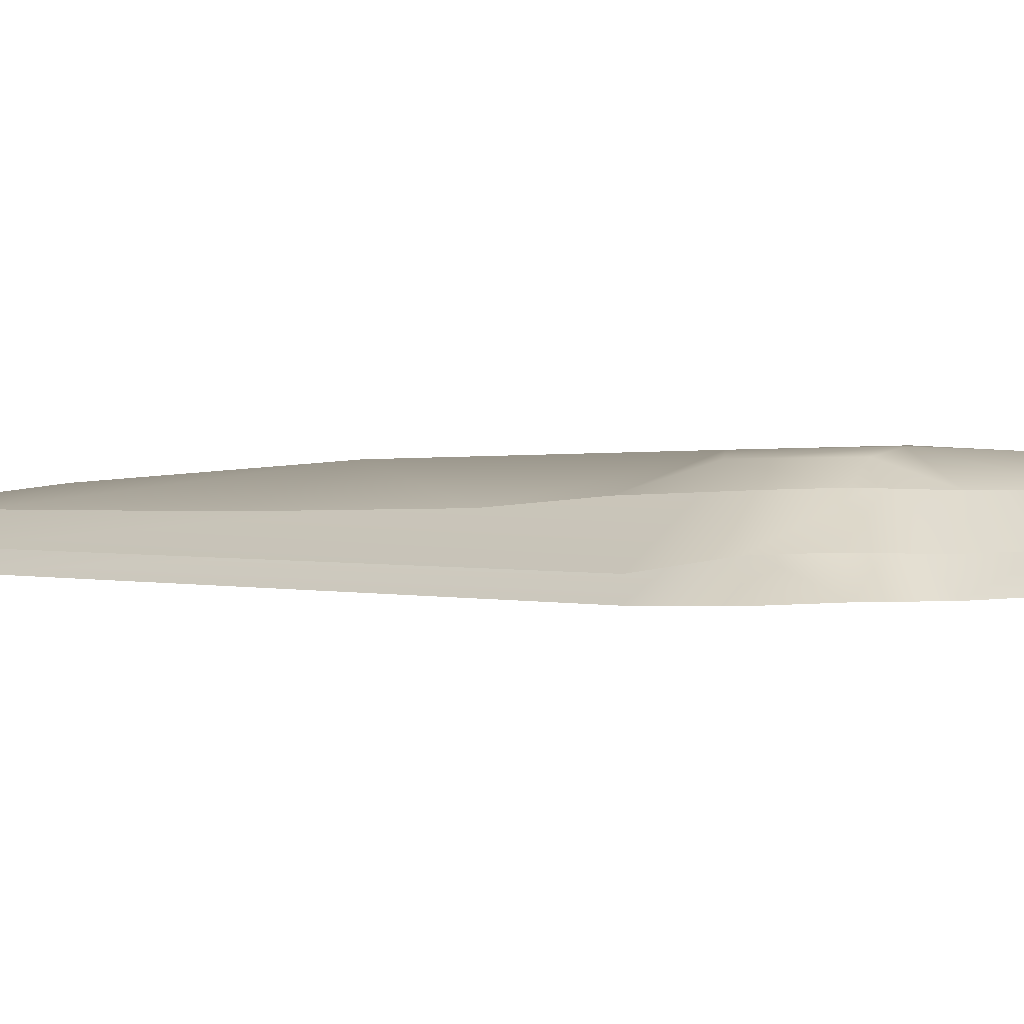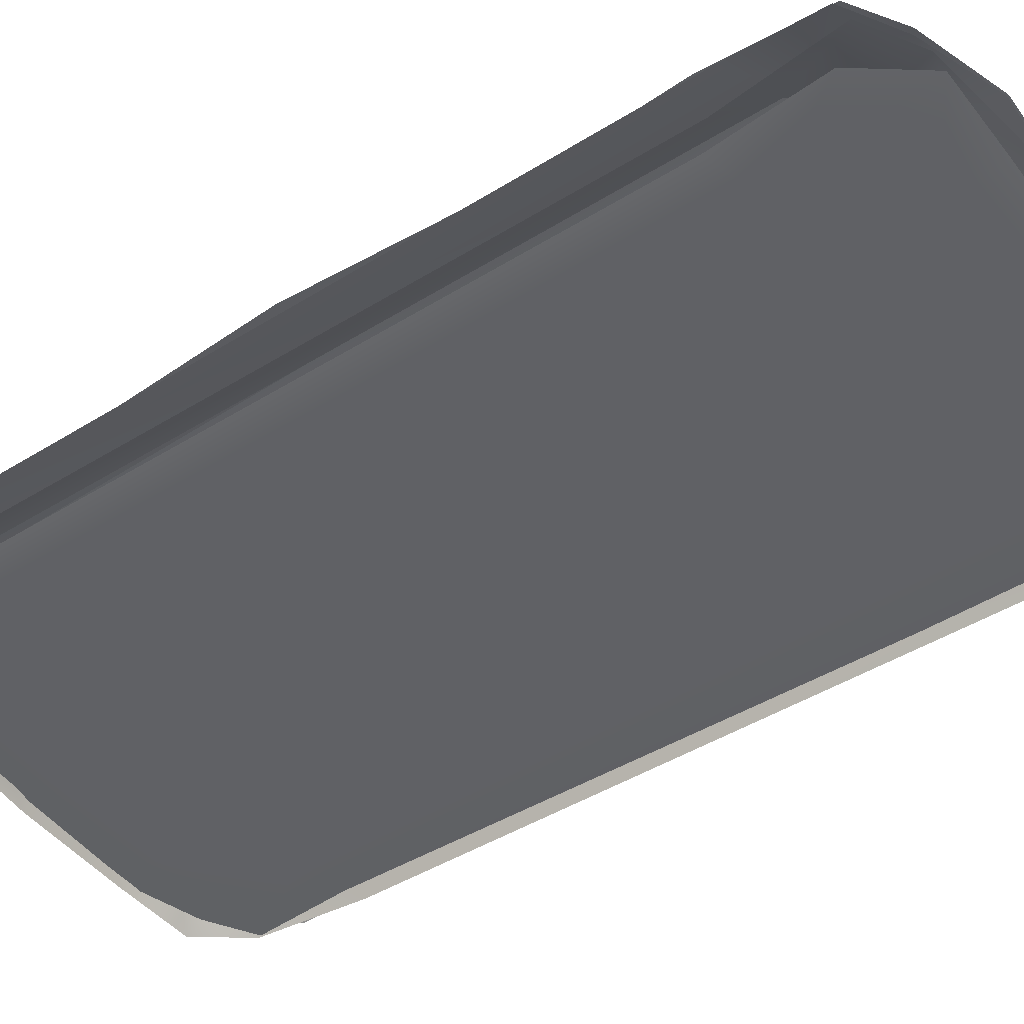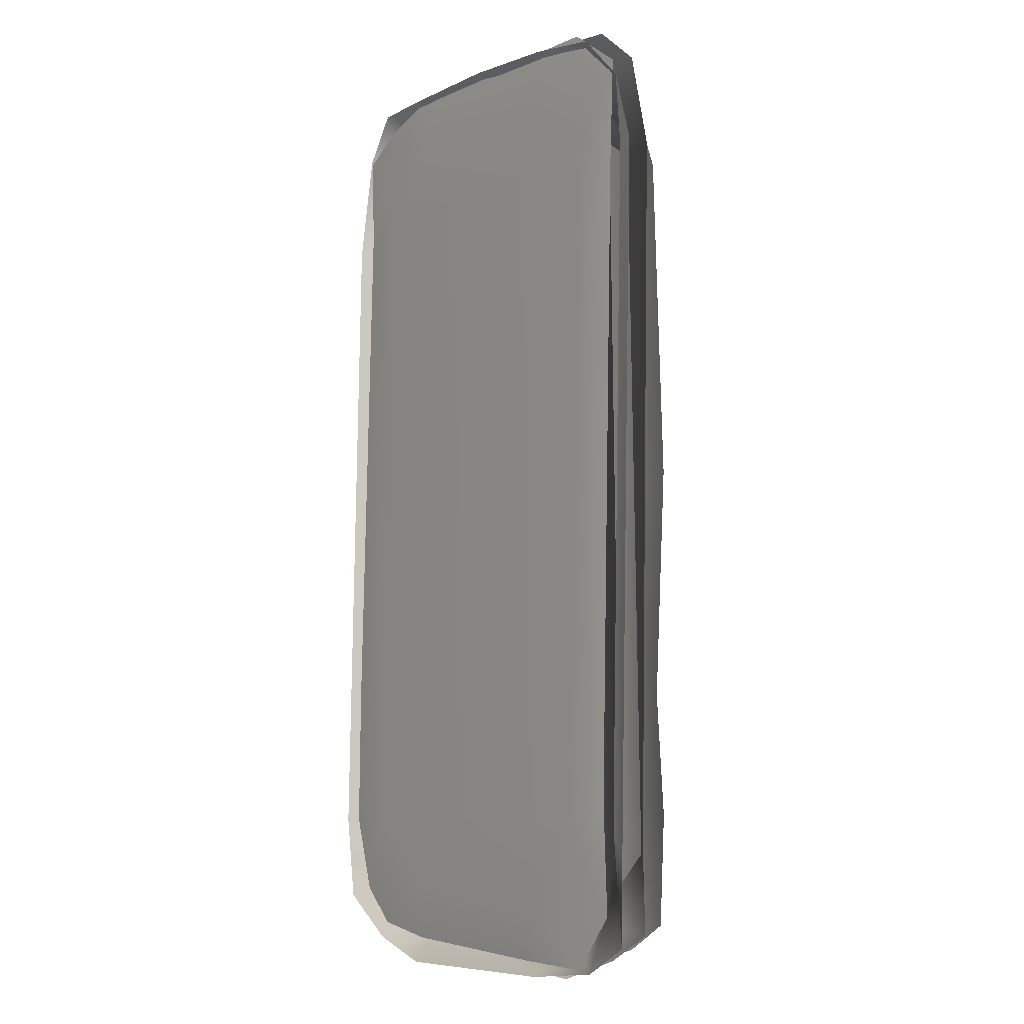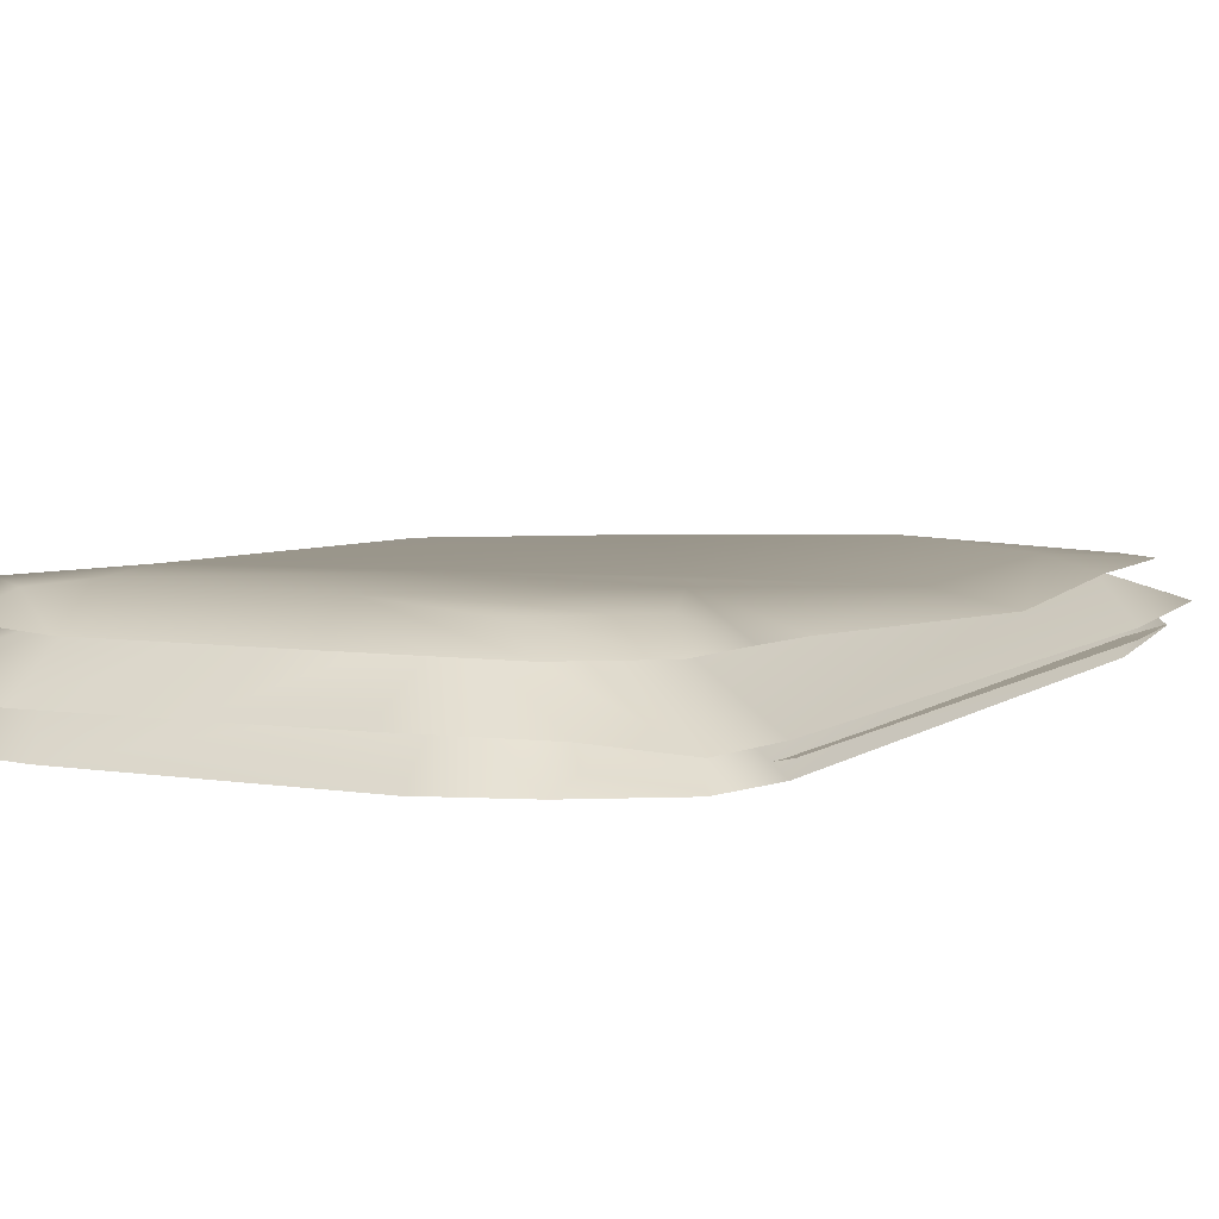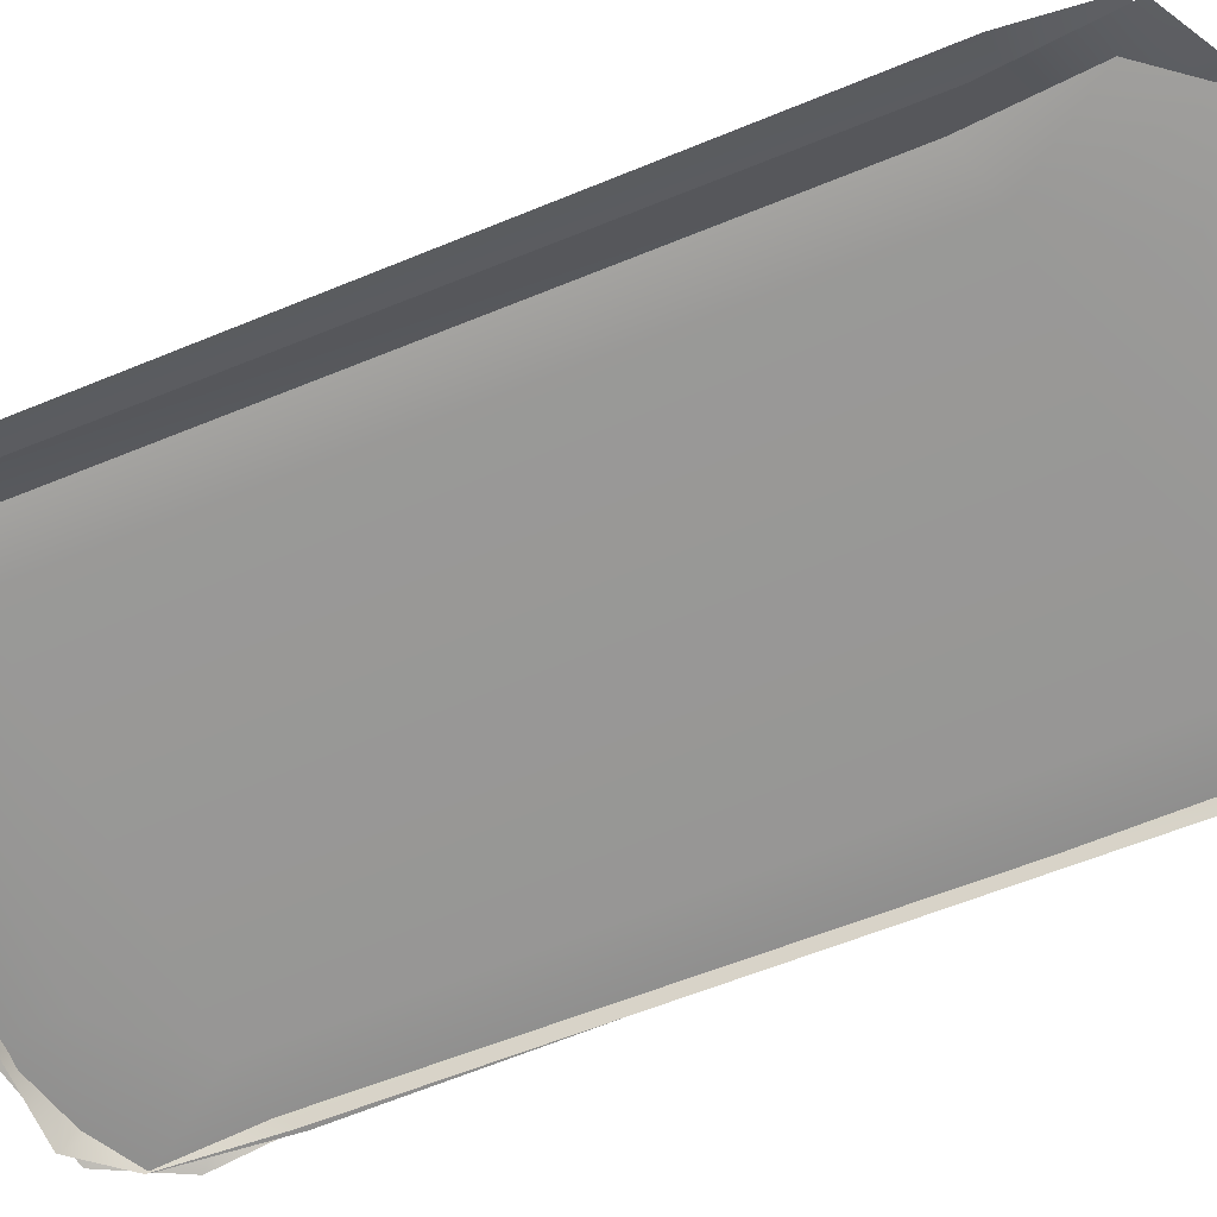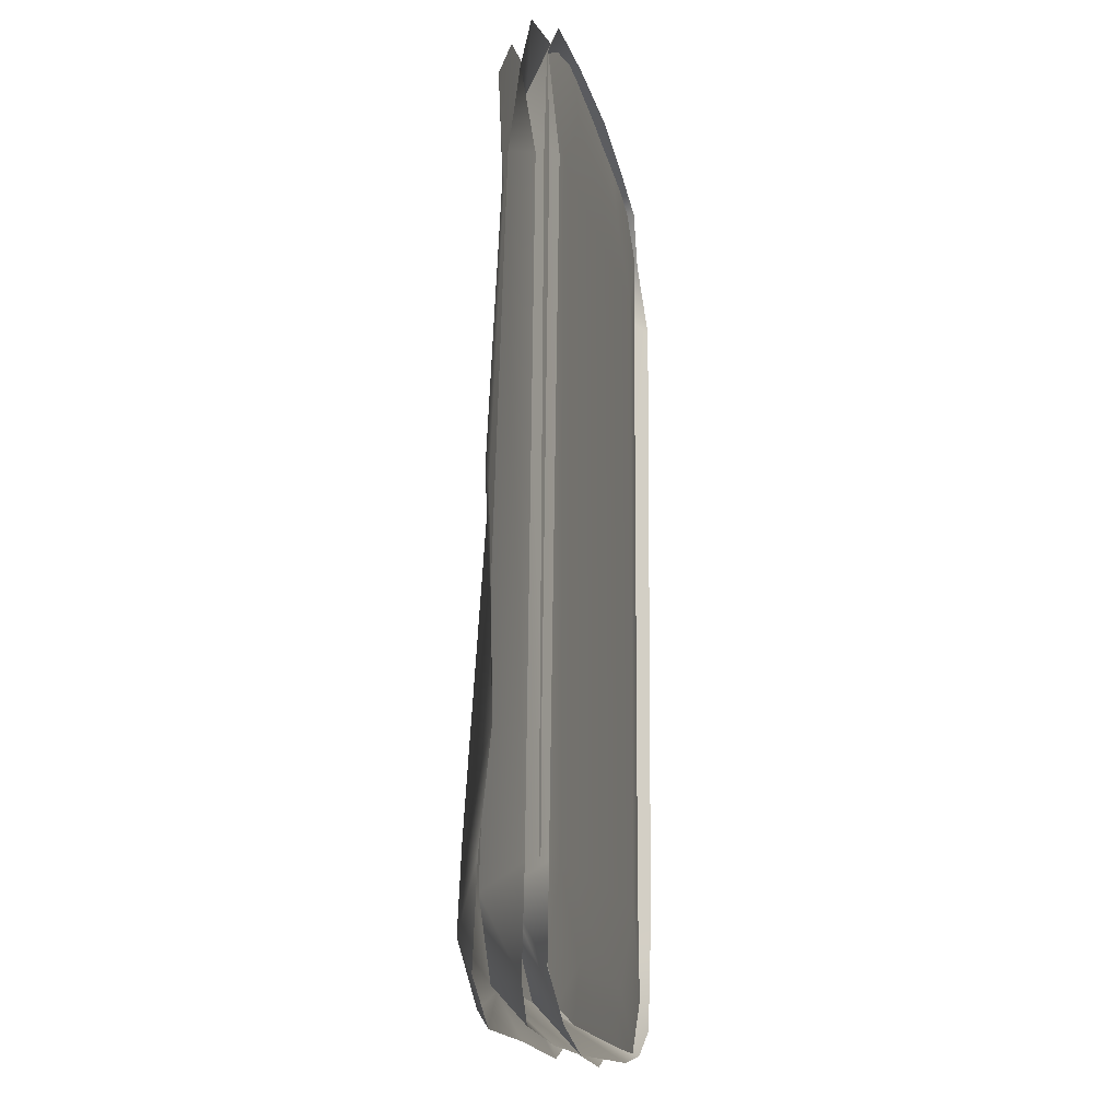
<metadata>
{"format":"obj","ext":"obj","renderer":"f3d","projection":"perspective","resolution":1024,"background":"white","views":[{"elev":1.5,"azim":134.8,"up":"+Y"},{"elev":-48.3,"azim":126.0,"up":"+Y"},{"elev":-5.2,"azim":54.8,"up":"+Z"},{"elev":5.4,"azim":-154.6,"up":"+Y"},{"elev":-68.4,"azim":113.2,"up":"+Y"},{"elev":-16.9,"azim":-77.9,"up":"+Z"}]}
</metadata>
<code>
o model_1664
v 0.3722 0.009542 0.8711
v 0.3966 0.01686 0.9005
v -0.3891 0.01686 0.8844
v -0.3629 0.009542 0.855
v 0.3966 0.01686 0.9005
v 0.3733 0.1012 0.853
v -0.3662 0.1012 0.8371
v -0.3891 0.01686 0.8844
v 0.3966 0.01686 0.9005
v 0.3717 0.009542 -0.8695
v 0.3961 0.01686 -0.8965
v 0.3733 0.1012 0.853
v 0.3966 0.01686 0.9005
v 0.3961 0.01686 -0.8965
v 0.3733 0.1244 -0.8479
v 0.3722 0.009542 0.8711
v -0.3629 0.009542 0.855
v -0.3769 0.009542 -0.8587
v 0.3717 0.009542 -0.8695
v -0.3795 0.1203 -0.8384
v -0.3662 0.1012 0.8371
v 0.3733 0.1012 0.853
v 0.3733 0.1244 -0.8479
v -0.3891 0.01686 0.8844
v -0.4038 0.01686 -0.884
v -0.3769 0.009542 -0.8587
v -0.4038 0.01686 -0.884
v -0.3891 0.01686 0.8844
v -0.3662 0.1012 0.8371
v -0.3795 0.1203 -0.8384
v 0.3961 0.01686 -0.8965
v -0.4038 0.01686 -0.884
v 0.3733 0.1244 -0.8479
v 0.3961 0.01686 -0.8965
v -0.4038 0.01686 -0.884
v -0.3795 0.1203 -0.8384
v 0.2537 -0.005724 1.001
v 0.4271 -0.003774 0.9782
v 0.2855 0.09288 0.9208
v -0.2257 -0.006169 1.01
v 0.0181 -0.01021 1.011
v 0.01678 0.07516 0.9666
v -0.2953 0.08388 0.9525
v -0.4911 0.008298 0.9106
v -0.4091 0.004198 1.01
v -0.4252 0.08793 0.8135
v 0.5189 -0.009073 -0.7231
v 0.5321 0.001177 -0.9656
v 0.4273 0.08624 -0.7969
v -0.2462 -0.003774 -1.074
v -0.3977 -0.003774 -1.031
v -0.2456 0.08976 -0.9731
v 0.4619 0.08818 0.7738
v 0.5571 -0.01274 0.7195
v -0.5553 -0.01018 -0.7561
v -0.4967 -0.01695 0.6695
v -0.4506 0.0953 -0.7866
v 0.228 -0.001465 -1.056
v 0.2606 0.09296 -0.9844
v 0.42 0.003639 -1.029
v -0.5385 -0.003774 -0.9415
v 0.5204 0.005292 0.8824
v -0.2406 0.01 -1.018
v -0.3982 0.01 -0.9958
v -0.2389 0 -0.903
v 0.1949 0.01 -1.027
v 0.1955 0 -0.912
v 0.4724 0.01 -0.9059
v 0.3781 0.01 -1.027
v 0.3485 0 -0.7136
v -0.519 0.01 0.6686
v -0.4936 0.01 0.9023
v -0.3686 0 0.7195
v 0.2136 0.01 1.007
v 0.3767 0.01 1.005
v 0.2129 0 0.8774
v -0.4066 0 -0.7382
v -0.5481 0.01 -0.7218
v 0.4944 0.01 0.7003
v 0.461 0.01 -0.6736
v 0.391 0 0.7297
v -0.2173 0.01 1.018
v -0.2191 0 0.8883
v -0.3917 0.01 0.9638
v 0.5046 0.01 0.9193
v -0.483 0.01 -0.9213
v 0.2299 0.09947 0.9885
v 0.4299 0.106 0.9294
v 0.3124 0.1327 0.7543
v -0.09487 0.09701 0.9979
v -0.08904 0.1403 0.8183
v -0.4831 0.1135 0.8767
v -0.3888 0.1094 0.9974
v -0.3592 0.13 0.6844
v 0.3184 0.1775 0.0007146
v 0.5556 0.1014 0.02657
v 0.5127 0.1139 -0.4449
v 0.2868 0.1944 -0.7041
v -0.1176 0.1387 0.004366
v -0.1077 0.1996 -0.7191
v -0.4321 0.138 0.002545
v -0.4017 0.1909 -0.6916
v 0.5083 0.1347 -0.6977
v 0.4829 0.1449 -0.9315
v 0.437 0.1834 -0.8301
v 0.2079 0.1989 -0.9498
v -0.1131 0.1913 -0.9391
v -0.3874 0.14 -1.035
v -0.3178 0.1797 -0.9923
v -0.1138 0.14 -1.036
v 0.5374 0.09245 0.6926
v -0.5051 0.1336 -0.7295
v -0.4648 0.1184 -0.4719
v -0.5679 0.1115 -0.002748
v -0.4717 0.1065 0.6444
v 0.2066 0.1423 -1.047
v 0.3039 0.186 -0.9665
v 0.381 0.1474 -0.993
v -0.4708 0.1806 -0.8754
v -0.5153 0.14 -0.9485
v 0.1552 0.0387 1.027
v 0.4271 0.04065 1.004
v 0.186 0.1061 0.9014
v -0.2766 0.03825 1.036
v -0.2657 0.1071 0.917
v -0.4274 0.106 0.728
v -0.5466 0.05272 0.852
v -0.4679 0.04862 1.002
v 0.5601 0.03535 -0.7652
v 0.5321 0.06334 -0.9425
v 0.4054 0.156 -0.7875
v -0.1914 0.05839 -1.051
v -0.4258 0.05839 -1.034
v -0.2456 0.1716 -0.9398
v 0.4363 0.1029 0.7366
v 0.5921 0.03168 0.7195
v -0.5553 0.03424 -0.7561
v -0.5186 0.02747 0.6695
v -0.4112 0.1556 -0.7866
v 0.2597 0.0607 -1.062
v 0.02865 0.05839 -1.051
v -0.001714 0.1622 -0.9404
v 0.23 0.1618 -0.9511
v 0.42 0.0658 -1.006
v -0.5488 0.04065 -0.9664
v 0.5204 0.04971 0.9266
g surface_000
f 33 35 36
f 33 34 35
f 31 26 32
f 31 10 26
f 27 29 30
f 27 28 29
f 4 25 26
f 4 24 25
f 20 22 23
f 20 21 22
f 16 18 19
f 16 17 18
f 12 14 15
f 12 13 14
f 9 10 11
f 9 1 10
f 5 7 8
f 5 6 7
f 2 4 1
f 2 3 4
f 39 62 53
f 39 38 62
f 37 38 39
f 41 37 39
f 41 39 42
f 40 41 42
f 40 42 43
f 45 40 43
f 45 43 46
f 44 45 46
f 56 44 46
f 55 56 46
f 55 46 57
f 61 55 57
f 51 61 57
f 51 57 52
f 50 51 52
f 58 50 52
f 58 52 59
f 60 58 59
f 49 60 59
f 49 48 60
f 47 48 49
f 49 54 47
f 49 53 54
f 62 54 53
f 65 64 86
f 63 64 65
f 66 63 65
f 66 65 67
f 69 66 67
f 69 67 70
f 68 69 70
f 65 86 77
f 67 65 77
f 67 77 70
f 81 70 77
f 79 70 81
f 79 80 70
f 80 68 70
f 86 78 77
f 73 77 78
f 81 77 73
f 81 73 83
f 81 83 76
f 75 81 76
f 75 85 81
f 85 79 81
f 73 78 71
f 71 72 73
f 72 83 73
f 72 84 83
f 84 82 83
f 82 76 83
f 82 74 76
f 74 75 76
f 88 111 89
f 95 89 111
f 99 89 95
f 99 91 89
f 90 89 91
f 90 87 89
f 87 88 89
f 95 111 96
f 95 96 97
f 95 97 98
f 99 95 98
f 99 98 100
f 101 99 100
f 94 99 101
f 94 91 99
f 93 91 94
f 93 90 91
f 97 103 98
f 105 98 103
f 105 106 98
f 106 100 98
f 106 107 100
f 107 102 100
f 101 100 102
f 113 101 102
f 113 114 101
f 114 94 101
f 105 103 104
f 118 105 104
f 118 117 105
f 105 117 106
f 116 106 117
f 110 106 116
f 110 107 106
f 108 107 110
f 108 109 107
f 109 119 107
f 107 119 102
f 116 117 118
f 120 109 108
f 120 119 109
f 119 120 112
f 119 112 102
f 112 113 102
f 114 115 94
f 115 92 94
f 92 93 94
f 146 123 122
f 146 135 123
f 146 136 135
f 131 135 136
f 131 136 129
f 129 130 131
f 130 143 131
f 130 144 143
f 144 140 143
f 140 142 143
f 140 141 142
f 141 134 142
f 141 132 134
f 132 133 134
f 134 133 145
f 134 145 139
f 145 137 139
f 137 126 139
f 137 138 126
f 138 127 126
f 126 127 128
f 126 128 125
f 128 124 125
f 124 123 125
f 124 121 123
f 121 122 123

</code>
